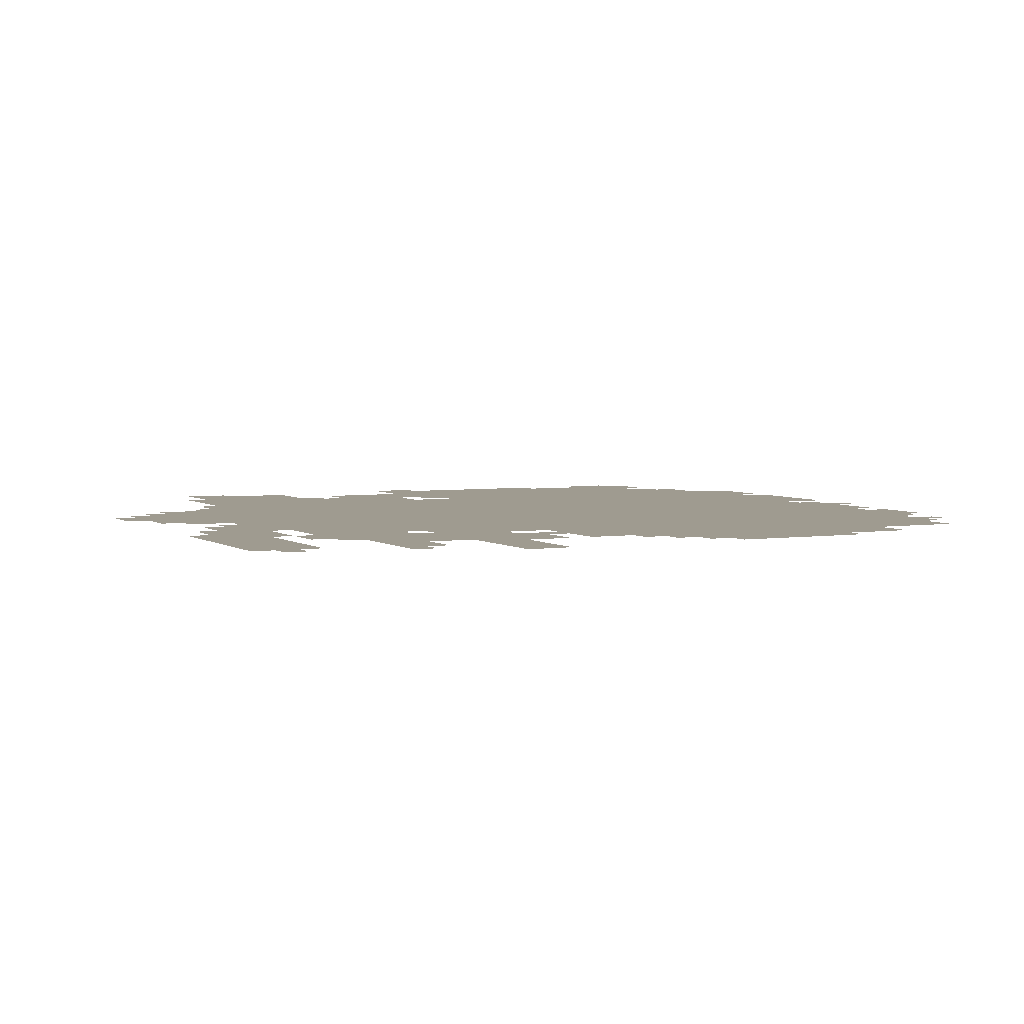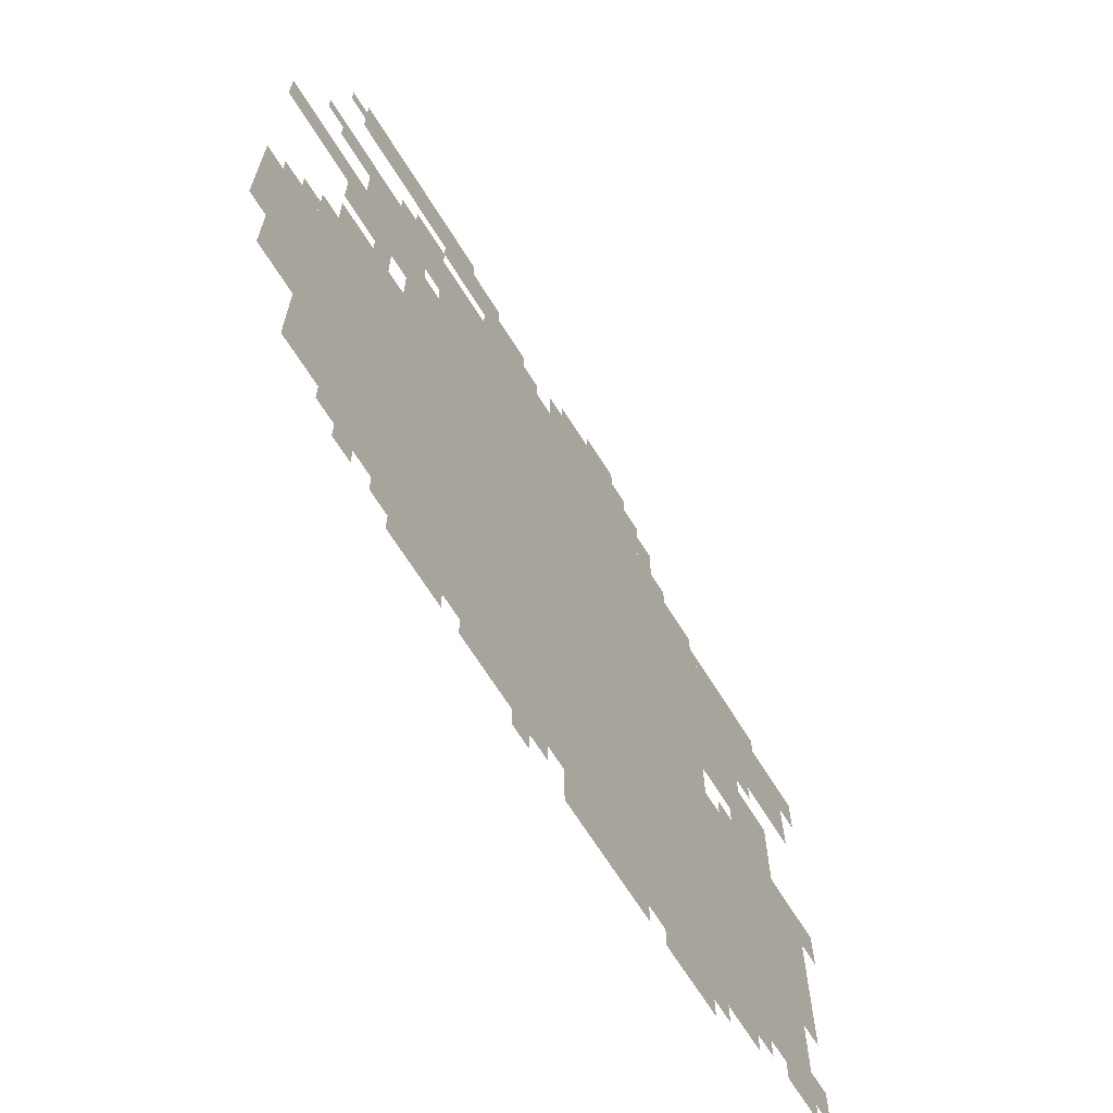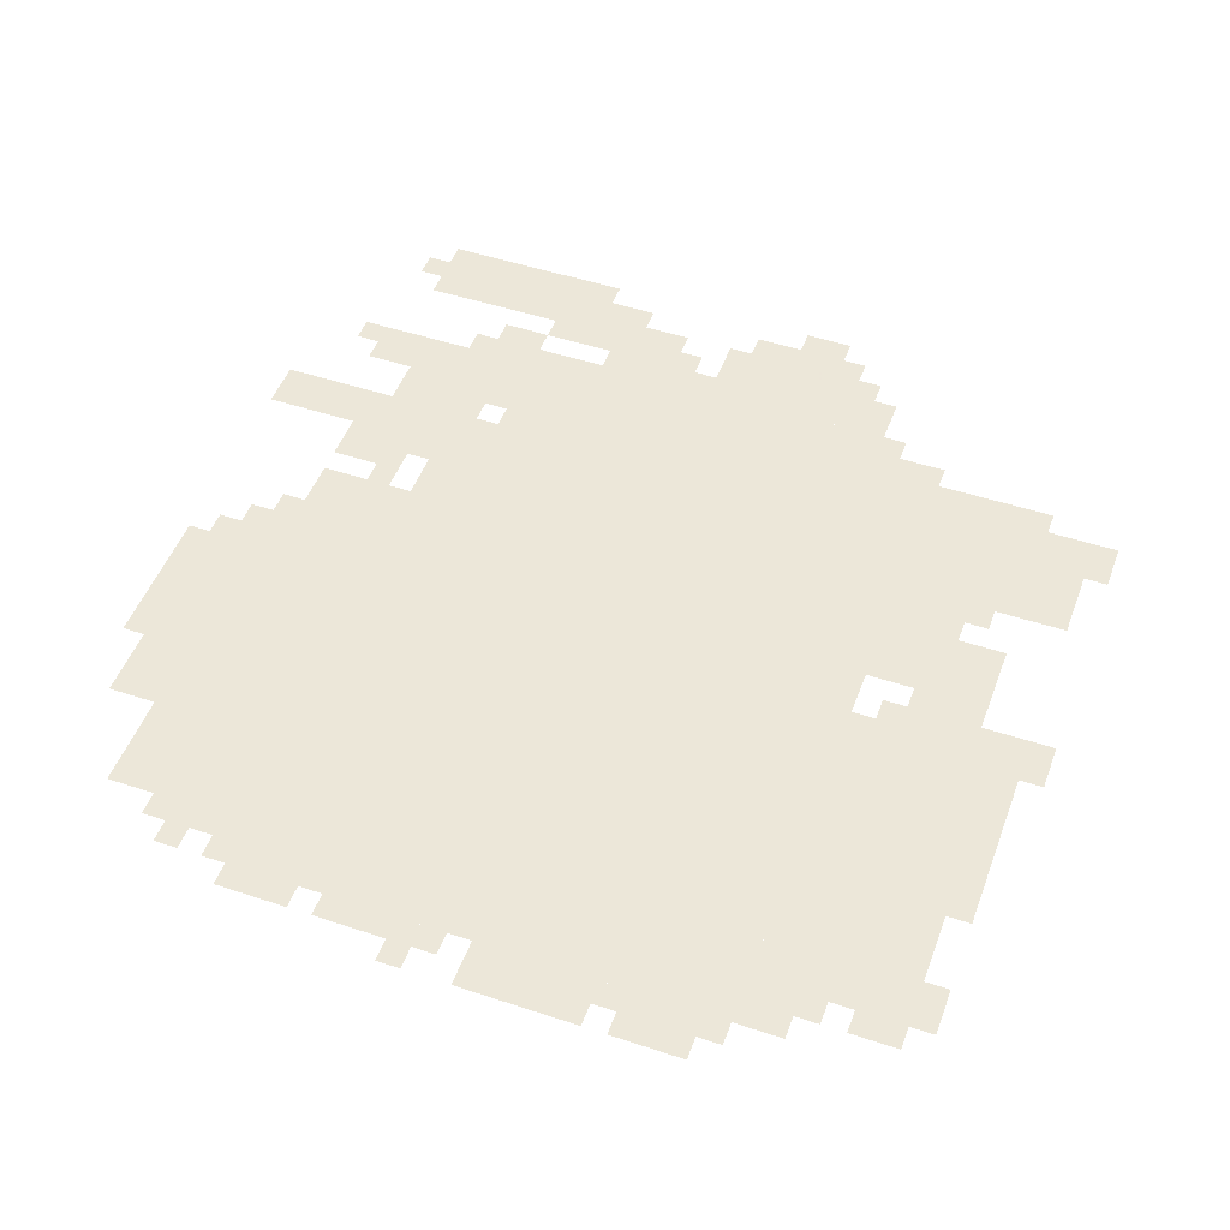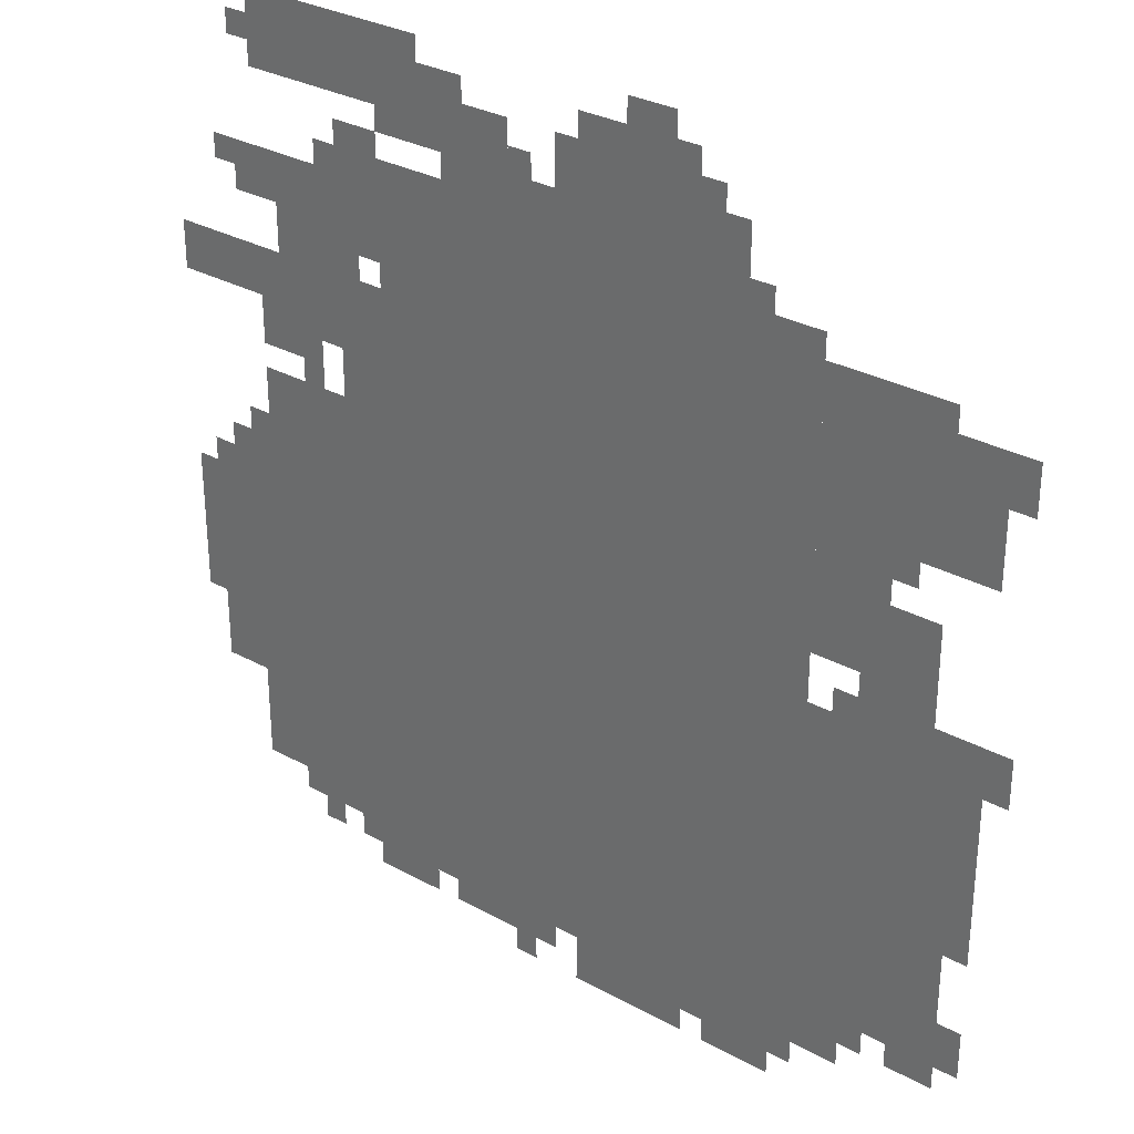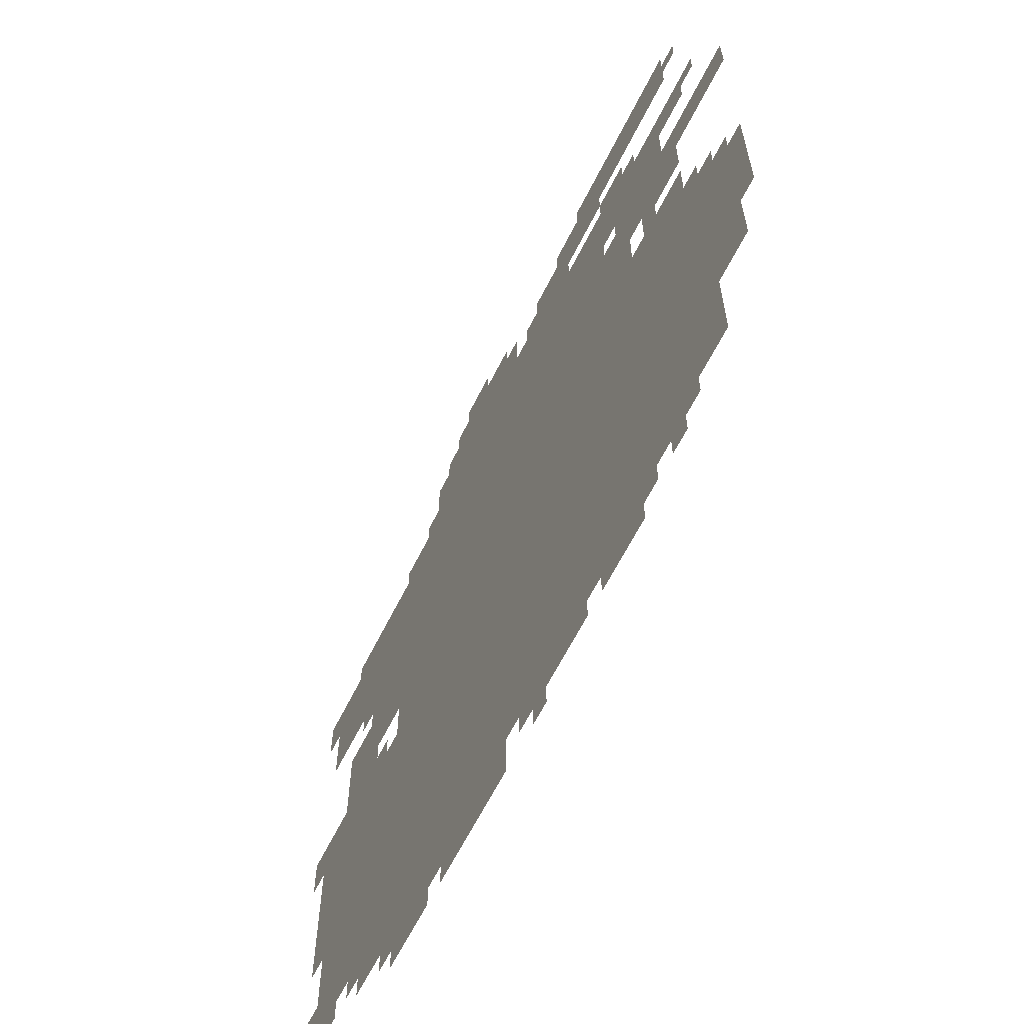
<metadata>
{"format":"obj","ext":"obj","renderer":"f3d","projection":"perspective","resolution":1024,"background":"white","views":[{"elev":4.1,"azim":-116.5,"up":"+Z"},{"elev":-67.7,"azim":-58.0,"up":"+Y"},{"elev":49.6,"azim":20.1,"up":"+Z"},{"elev":30.7,"azim":38.3,"up":"+Y"},{"elev":-63.5,"azim":-116.6,"up":"+Y"}]}
</metadata>
<code>
g ouruola_3-mesh
v -256 79 0
v -256 495 0
v -864 495 0
v -864 79 0
v -256 495 0
v -256 911 0
v -864 911 0
v -864 495 0
v -864 143 0
v -864 655 0
v -1088 655 0
v -1088 143 0
v -64 143 0
v -64 559 0
v -256 559 0
v -256 143 0
v -640 911 0
v -640 1039 0
v -960 1039 0
v -960 911 0
v -320 911 0
v -320 1039 0
v -640 1039 0
v -640 911 0
v -32 783 0
v -32 943 0
v -256 943 0
v -256 783 0
v -384 1039 0
v -384 1135 0
v -608 1135 0
v -608 1039 0
v -160 623 0
v -160 783 0
v -256 783 0
v -256 623 0
v -800 1103 0
v -800 1199 0
v -928 1199 0
v -928 1103 0
v -928 1103 0
v -928 1199 0
v -1056 1199 0
v -1056 1103 0
v -1088 271 0
v -1088 431 0
v -1152 431 0
v -1152 271 0
v -1088 431 0
v -1088 591 0
v -1152 591 0
v -1152 431 0
v -864 815 0
v -864 879 0
v -1024 879 0
v -1024 815 0
v -1024 815 0
v -1024 879 0
v -1182 879 0
v -1182 815 0
v -672 1039 0
v -672 1135 0
v -768 1135 0
v -768 1039 0
v -960 879 0
v -960 1007 0
v -1024 1007 0
v -1024 879 0
v -864 655 0
v -864 719 0
v -960 719 0
v -960 655 0
v -960 655 0
v -960 719 0
v -1056 719 0
v -1056 655 0
v -960 751 0
v -960 815 0
v -1056 815 0
v -1056 751 0
v -864 719 0
v -864 815 0
v -928 815 0
v -928 719 0
v -96 623 0
v -96 719 0
v -160 719 0
v -160 623 0
v -256 47 0
v -256 79 0
v -416 79 0
v -416 47 0
v -416 47 0
v -416 79 0
v -576 79 0
v -576 47 0
v -32 431 0
v -32 591 0
v -64 591 0
v -64 431 0
v -96 559 0
v -96 623 0
v -160 623 0
v -160 559 0
v -1024 943 0
v -1024 1007 0
v -1088 1007 0
v -1088 943 0
v -32 303 0
v -32 431 0
v -64 431 0
v -64 303 0
v -96 943 0
v -96 975 0
v -224 975 0
v -224 943 0
v -192 79 0
v -192 143 0
v -256 143 0
v -256 79 0
v -864 111 0
v -864 143 0
v -960 143 0
v -960 111 0
v -608 47 0
v -608 79 0
v -704 79 0
v -704 47 0
v -416 15 0
v -416 47 0
v -512 47 0
v -512 15 0
v -224 943 0
v -224 975 0
v -320 975 0
v -320 943 0
v -1152 463 0
v -1152 559 0
v -1182 559 0
v -1182 463 0
v -416 1135 0
v -416 1167 0
v -512 1167 0
v -512 1135 0
v -1152 367 0
v -1152 463 0
v -1182 463 0
v -1182 367 0
v 0 879 0
v 0 943 0
v -32 943 0
v -32 879 0
v -256 911 0
v -256 943 0
v -320 943 0
v -320 911 0
v -864 1039 0
v -864 1071 0
v -928 1071 0
v -928 1039 0
v -800 1071 0
v -800 1103 0
v -864 1103 0
v -864 1071 0
v -256 975 0
v -256 1007 0
v -320 1007 0
v -320 975 0
v -640 1039 0
v -640 1103 0
v -672 1103 0
v -672 1039 0
v -32 143 0
v -32 207 0
v -64 207 0
v -64 143 0
v -64 111 0
v -64 143 0
v -128 143 0
v -128 111 0
v -864 79 0
v -864 111 0
v -928 111 0
v -928 79 0
v -896 879 0
v -896 911 0
v -960 911 0
v -960 879 0
v -160 559 0
v -160 623 0
v -192 623 0
v -192 559 0
v 0 527 0
v 0 591 0
v -32 591 0
v -32 527 0
v -512 15 0
v -512 47 0
v -576 47 0
v -576 15 0
v -768 1103 0
v -768 1167 0
v -800 1167 0
v -800 1103 0
v -704 47 0
v -704 79 0
v -768 79 0
v -768 47 0
v -512 1135 0
v -512 1167 0
v -576 1167 0
v -576 1135 0
v -960 111 0
v -960 143 0
v -1024 143 0
v -1024 111 0
v -800 47 0
v -800 79 0
v -864 79 0
v -864 47 0
v -288 15 0
v -288 47 0
v -352 47 0
v -352 15 0
v -448 1167 0
v -448 1199 0
v -512 1199 0
v -512 1167 0
v -352 1039 0
v -352 1103 0
v -384 1103 0
v -384 1039 0
v -64 559 0
v -64 591 0
v -96 591 0
v -96 559 0
v -1088 591 0
v -1088 623 0
v -1120 623 0
v -1120 591 0
v -128 751 0
v -128 783 0
v -160 783 0
v -160 751 0
v -960 719 0
v -960 751 0
v -992 751 0
v -992 719 0
v -640 15 0
v -640 47 0
v -672 47 0
v -672 15 0
v -960 79 0
v -960 111 0
v -992 111 0
v -992 79 0
v -192 559 0
v -192 591 0
v -224 591 0
v -224 559 0
v -160 111 0
v -160 143 0
v -192 143 0
v -192 111 0
v -768 1071 0
v -768 1103 0
v -800 1103 0
v -800 1071 0
v -736 1135 0
v -736 1167 0
v -768 1167 0
v -768 1135 0
v -352 15 0
v -352 47 0
v -384 47 0
v -384 15 0
v -864 47 0
v -864 79 0
v -896 79 0
v -896 47 0
v -1088 975 0
v -1088 1007 0
v -1120 1007 0
v -1120 975 0
v -928 783 0
v -928 815 0
v -960 815 0
v -960 783 0
v -1056 1135 0
v -1056 1167 0
v -1088 1167 0
v -1088 1135 0
v -608 1039 0
v -608 1071 0
v -640 1071 0
v -640 1039 0
g ouruola_3-mesh_0
f 3 2 1
f 1 4 3
f 7 6 5
f 5 8 7
f 11 10 9
f 9 12 11
f 15 14 13
f 13 16 15
f 19 18 17
f 17 20 19
f 23 22 21
f 21 24 23
f 27 26 25
f 25 28 27
f 31 30 29
f 29 32 31
f 35 34 33
f 33 36 35
f 39 38 37
f 37 40 39
f 43 42 41
f 41 44 43
f 47 46 45
f 45 48 47
f 51 50 49
f 49 52 51
f 55 54 53
f 53 56 55
f 59 58 57
f 57 60 59
f 63 62 61
f 61 64 63
f 67 66 65
f 65 68 67
f 71 70 69
f 69 72 71
f 75 74 73
f 73 76 75
f 79 78 77
f 77 80 79
f 83 82 81
f 81 84 83
f 87 86 85
f 85 88 87
f 91 90 89
f 89 92 91
f 95 94 93
f 93 96 95
f 99 98 97
f 97 100 99
f 103 102 101
f 101 104 103
f 107 106 105
f 105 108 107
f 111 110 109
f 109 112 111
f 115 114 113
f 113 116 115
f 119 118 117
f 117 120 119
f 123 122 121
f 121 124 123
f 127 126 125
f 125 128 127
f 131 130 129
f 129 132 131
f 135 134 133
f 133 136 135
f 139 138 137
f 137 140 139
f 143 142 141
f 141 144 143
f 147 146 145
f 145 148 147
f 151 150 149
f 149 152 151
f 155 154 153
f 153 156 155
f 159 158 157
f 157 160 159
f 163 162 161
f 161 164 163
f 167 166 165
f 165 168 167
f 171 170 169
f 169 172 171
f 175 174 173
f 173 176 175
f 179 178 177
f 177 180 179
f 183 182 181
f 181 184 183
f 187 186 185
f 185 188 187
f 191 190 189
f 189 192 191
f 195 194 193
f 193 196 195
f 199 198 197
f 197 200 199
f 203 202 201
f 201 204 203
f 207 206 205
f 205 208 207
f 211 210 209
f 209 212 211
f 215 214 213
f 213 216 215
f 219 218 217
f 217 220 219
f 223 222 221
f 221 224 223
f 227 226 225
f 225 228 227
f 231 230 229
f 229 232 231
f 235 234 233
f 233 236 235
f 239 238 237
f 237 240 239
f 243 242 241
f 241 244 243
f 247 246 245
f 245 248 247
f 251 250 249
f 249 252 251
f 255 254 253
f 253 256 255
f 259 258 257
f 257 260 259
f 263 262 261
f 261 264 263
f 267 266 265
f 265 268 267
f 271 270 269
f 269 272 271
f 275 274 273
f 273 276 275
f 279 278 277
f 277 280 279
f 283 282 281
f 281 284 283
f 287 286 285
f 285 288 287
f 291 290 289
f 289 292 291
f 295 294 293
f 293 296 295

</code>
